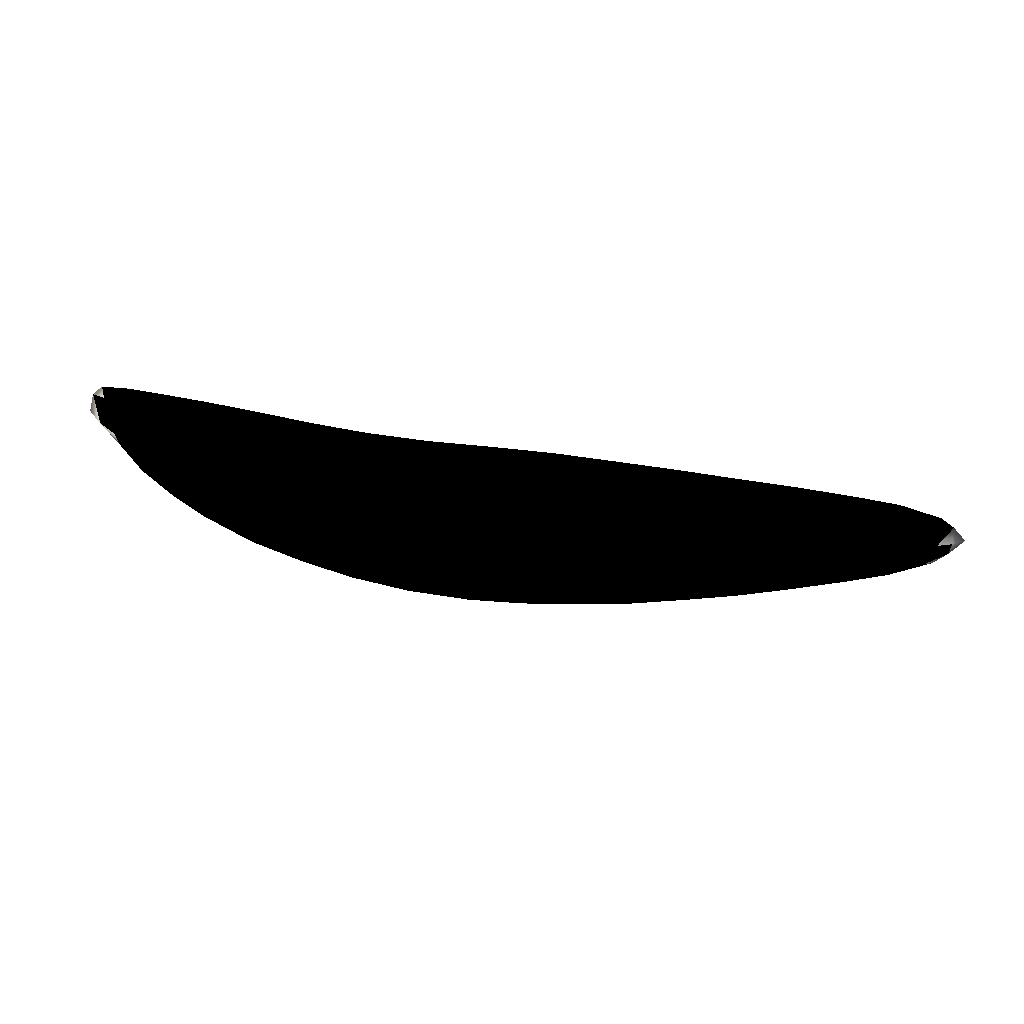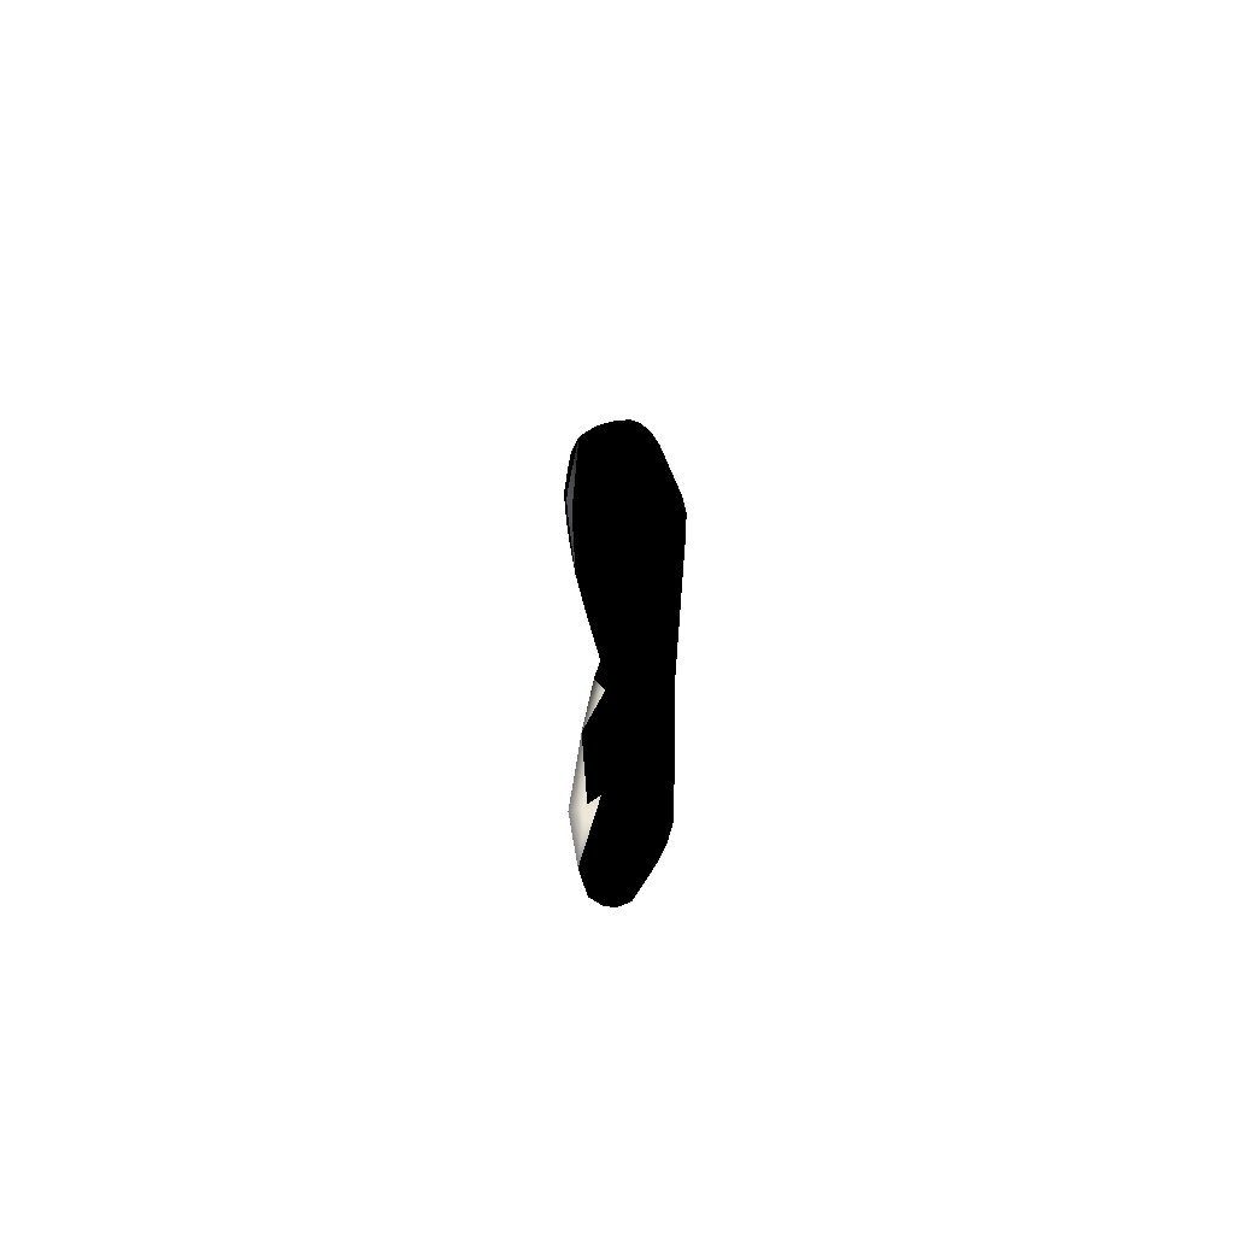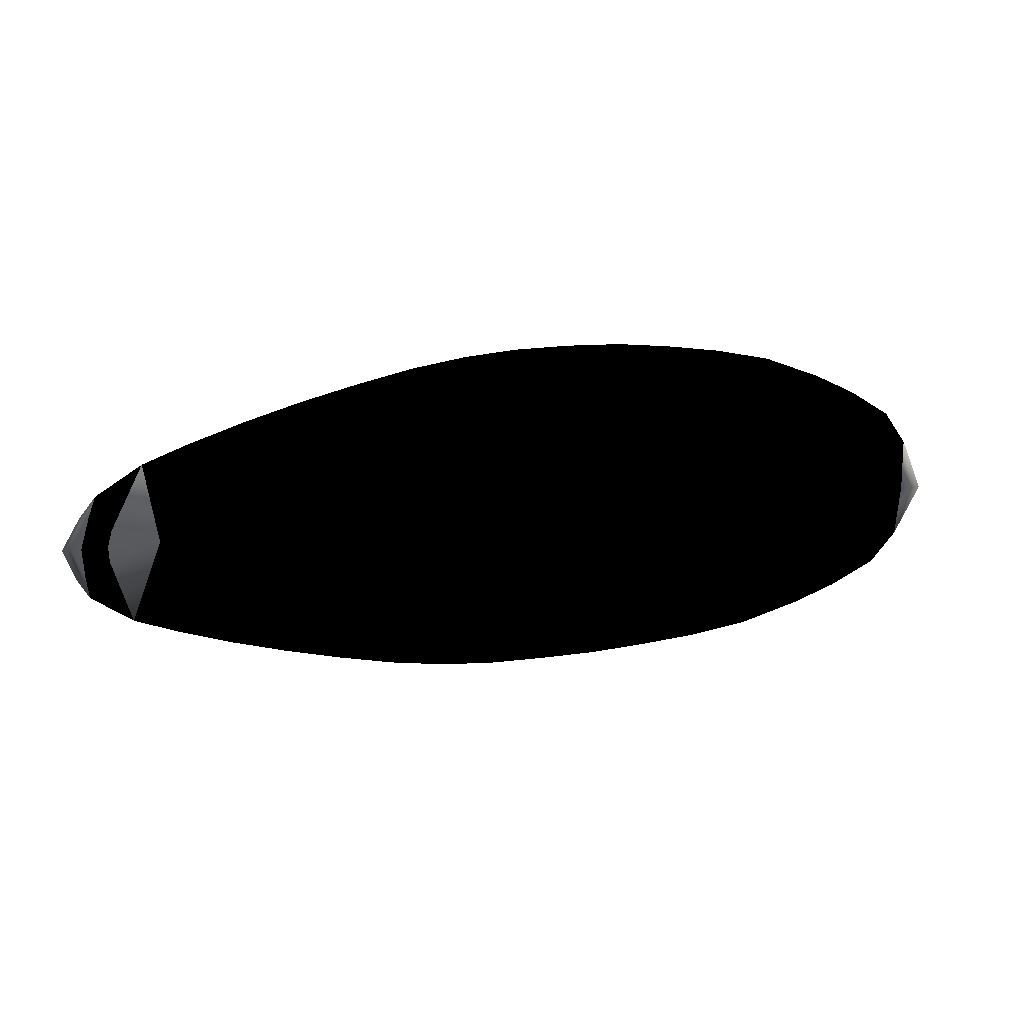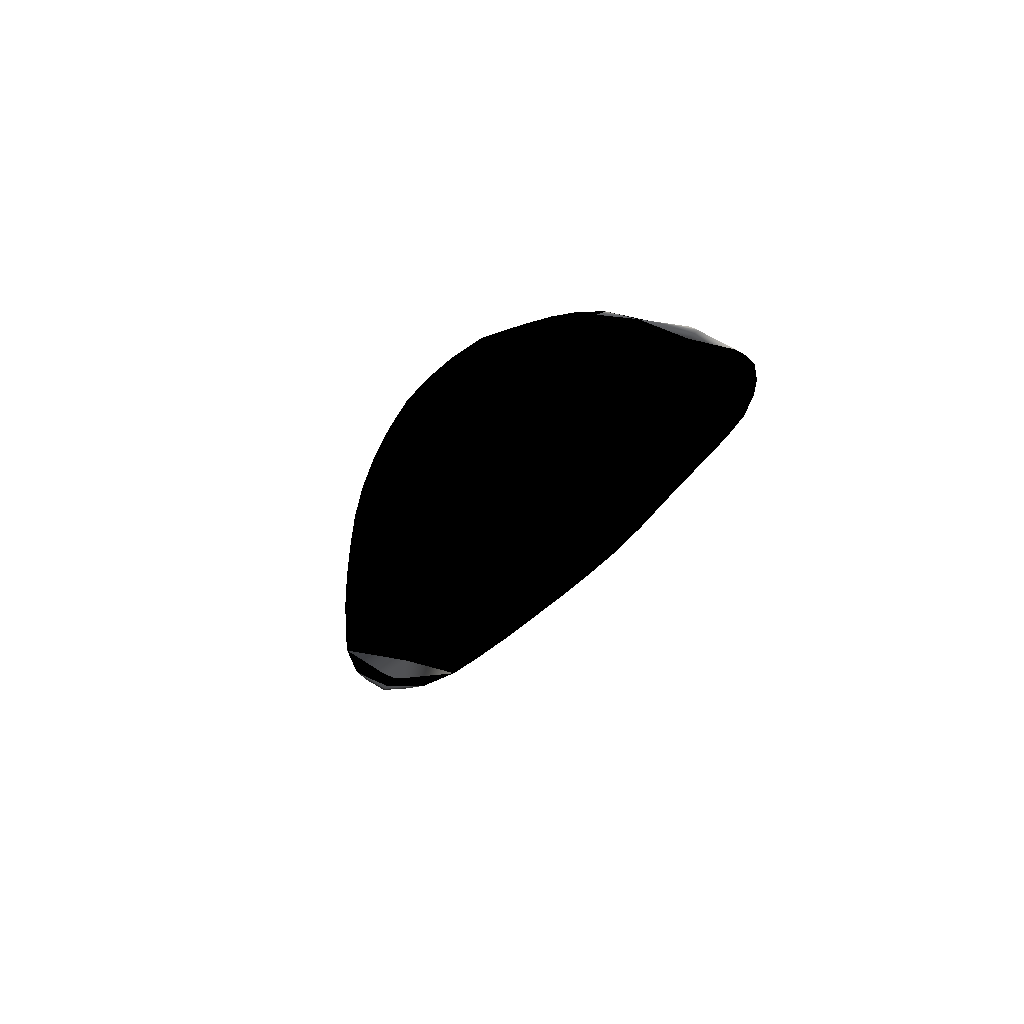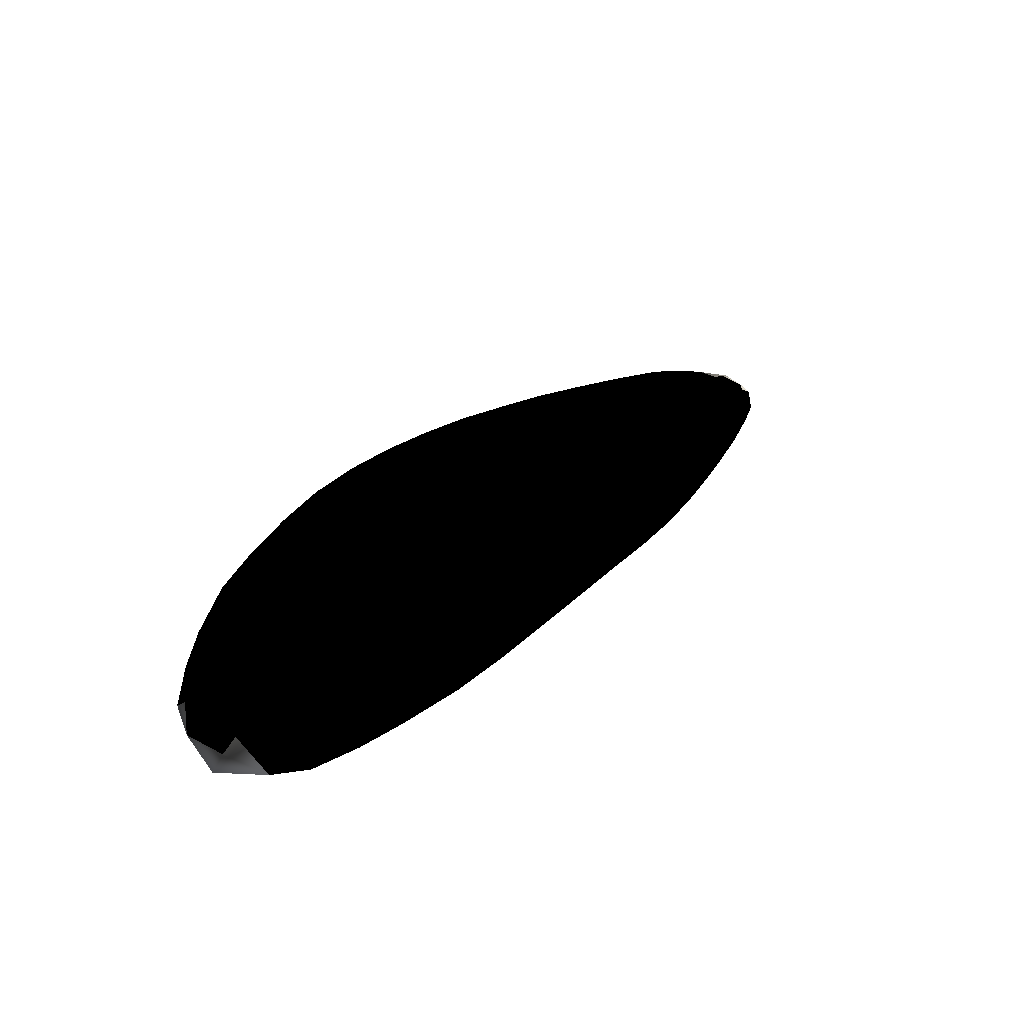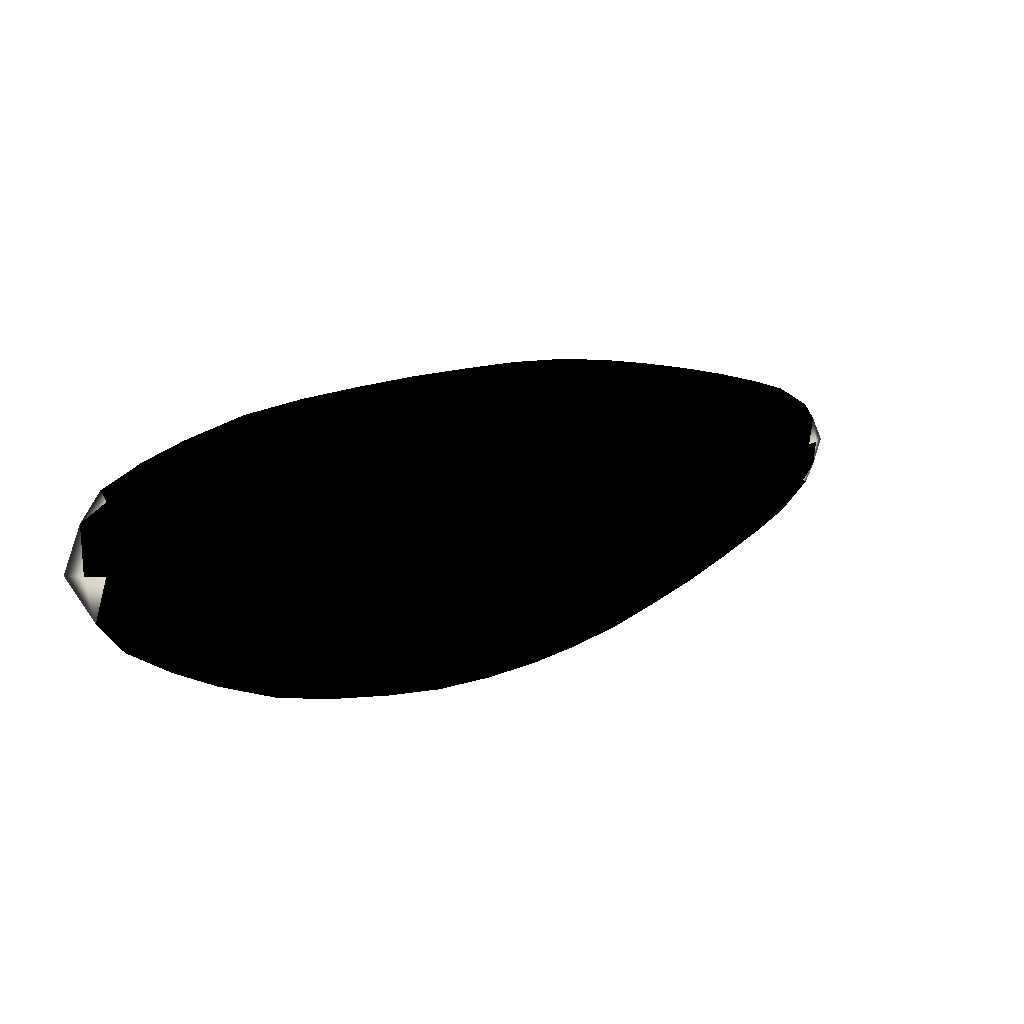
<metadata>
{"format":"obj","ext":"obj","renderer":"f3d","projection":"perspective","resolution":1024,"background":"white","views":[{"elev":59.7,"azim":-170.9,"up":"+Z"},{"elev":16.4,"azim":87.8,"up":"+Z"},{"elev":10.9,"azim":-22.1,"up":"+Z"},{"elev":-27.8,"azim":69.1,"up":"+Y"},{"elev":34.1,"azim":127.3,"up":"+Y"},{"elev":16.8,"azim":146.4,"up":"+Z"}]}
</metadata>
<code>
v  -62.35 -6.685 -4.021
v  -63.11 -6.607 1.521
v  -57.53 -5.201 1.445
v  -57.6 -5.463 -6.323
v  -64.48 -8.088 1.596
v  -64.08 -7.785 -2.09
v  -61.03 -7.638 -0.3654
v  -61.22 -7.786 1.577
v  49.32 -8.486 1.5
v  48.15 -7.757 -9.232
v  51.31 -8.693 -5.072
v  51.96 -9.066 1.526
v  50.15 -7.197 12.13
v  45.42 -5.472 15.26
v  43.9 -7.271 1.445
v  -65.62 -8.019 1.593
v  -63.4 -7.592 5.24
v  -64.54 -7.524 5.237
v  -6.393 1.881 1.041
v  1.63 2.521 1.001
v  0.0763 2.644 -15.36
v  -7.991 1.982 -15.16
v  -5.678 -2.534 1.26
v  -8.103 -0.581 -20.43
v  -0.317 -0.0673 -20.68
v  1.838 -2.063 1.228
v  -4.068 0.55 22.7
v  -11.67 -0.1439 22.07
v  -13.21 -3.199 1.3
v  23.66 -3.301 1.268
v  26.21 -0.678 21.49
v  18.93 0.386 22.29
v  16.23 -2.478 1.234
v  24.99 0.9979 1.053
v  32.34 -0.2477 1.107
v  31.06 -0.4757 -13.13
v  23.66 0.9038 -14.21
v  22.4 -1.744 -19.16
v  29.89 -2.939 -17.76
v  31.04 -4.455 1.318
v  -36.77 -1.527 1.241
v  -29.22 -0.5089 1.183
v  -30.54 -0.5212 -12.37
v  -37.94 -1.686 -10.93
v  -38.06 -3.691 -14.89
v  -30.64 -2.808 -16.78
v  -28.57 -4.654 1.388
v  -36.2 -5.358 1.431
v  -35.02 -2.84 17.55
v  -42.78 -4.041 15.53
v  -43.82 -6.121 1.477
v  9.431 2.541 0.9916
v  17.61 1.978 1.011
v  16.26 2 -14.89
v  7.883 2.63 -15.33
v  9.639 -2.067 1.221
v  7.491 -0.0778 -20.63
v  14.97 -0.7244 -20.05
v  11.56 1.062 22.82
v  3.76 1.075 22.88
v  40.57 -3.85 17.62
v  33.44 -1.943 20.2
v  38.48 -6.116 1.393
v  39.69 -2.197 1.197
v  45.62 -4.146 1.288
v  43.47 -4.525 -9.899
v  38.47 -2.629 -11.53
v  37.52 -4.706 -15.01
v  42.82 -6.2 -12.51
v  -20.94 -3.94 1.345
v  -19.51 -0.8823 20.9
v  -27.26 -1.862 19.33
v  -21.64 0.3474 1.132
v  -13.92 1.165 1.084
v  -15.47 1.27 -14.61
v  -23.09 0.4065 -13.65
v  -23.19 -1.915 -18.46
v  -15.58 -1.24 -19.72
v  -52.7 -4.455 -7.43
v  -51.91 -4.025 1.381
v  -44.36 -2.675 1.306
v  -45.34 -3.004 -9.296
v  -52.76 -5.866 -10.3
v  -45.42 -4.782 -12.75
v  -51.45 -6.883 1.522
v  -54.7 -7.184 1.541
v  -56.42 -6.169 11.22
v  -60.67 -7.536 3.499
v  -56.15 -5.055 9.217
v  -51.05 -3.993 10.21
v  52.54 -8.348 8.07
v  -65.23 -7.716 -2.092
v  3.134 3.501 17.31
v  10.93 3.484 17.26
v  33.72 0.2709 15.33
v  40.85 -1.961 13.93
v  -28.01 0.1889 14.71
v  -20.33 1.181 15.87
v  19.23 2.832 16.87
v  26.51 1.704 16.28
v  45.56 -3.938 12.49
v  49.82 -6.216 10.9
v  50.37 -6.592 1.405
v  -12.54 2.092 16.73
v  -4.965 2.83 17.19
v  -43.36 -2.448 11.91
v  -35.66 -1.048 13.4
v  -58.24 -6.678 -8.205
v  54.59 -9.579 1.549
v  52.69 -7.884 1.467
v  -66.77 -7.951 1.591
v  -65.06 -7.163 1.55
v  -50.56 -5.249 13.22
v  48.05 -6.714 -8.095
v  -61.31 -6.394 7.053
v  -62.42 -7.126 7.783
v  -63.58 -7.453 -4.674
v  -57.96 -7.485 1.559
o 1111
g 1111
f 1 2 3 4
f 5 6 7 8
f 9 10 11 12
f 13 14 15 9
f 16 17 18
f 19 20 21 22
f 23 24 25 26
f 23 27 28 29
f 30 31 32 33
f 34 35 36 37
f 30 38 39 40
f 41 42 43 44
f 45 46 47 48
f 48 49 50 51
f 52 53 54 55
f 56 57 58 33
f 56 59 60 26
f 61 62 40 63
f 64 65 66 67
f 63 68 69 15
f 70 71 72 47
f 73 74 75 76
f 70 77 78 29
f 79 80 81 82
f 83 84 51 85
f 86 87 88
f 80 3 89 90
f 9 12 91 13
f 6 16 92
f 52 20 93 94
f 35 95 96 64
f 73 42 97 98
f 34 53 99 100
f 65 101 102 103
f 19 74 104 105
f 41 81 106 107
f 108 4 79 83
f 109 11 110
f 14 101 96 61
f 111 18 112
f 57 25 21 55
f 71 28 104 98
f 59 32 99 94
f 68 39 36 67
f 46 43 76 77
f 113 50 106 90
f 38 58 54 37
f 27 60 93 105
f 62 95 100 31
f 10 69 66 114
f 49 72 97 107
f 78 75 22 24
f 84 82 44 45
f 87 89 115 116
f 91 110 103 102
f 13 91 102
f 92 112 2 1
f 117 92 1
f 86 7 108
f 18 17 116
f 16 18 111
f 17 16 5
f 118 88 8
f 92 16 111
f 6 92 117
f 16 6 5
f 18 116 115 2
f 112 18 2
f 112 92 111
f 4 3 80 79
f 8 7 118
f 88 87 116 17
f 86 88 118
f 87 86 85 113
f 3 2 115 89
f 108 117 1 4
f 87 113 90 89
f 7 6 117 108
f 108 83 85 86
f 7 86 118
f 8 88 17 5
f 51 50 113 85
f 82 81 41 44
f 84 45 48 51
f 81 80 90 106
f 50 49 107 106
f 82 84 83 79
f 42 73 76 43
f 46 77 70 47
f 47 72 49 48
f 42 41 107 97
f 43 46 45 44
f 72 71 98 97
f 29 28 71 70
f 74 19 22 75
f 29 78 24 23
f 74 73 98 104
f 28 27 105 104
f 75 78 77 76
f 20 52 55 21
f 26 25 57 56
f 26 60 27 23
f 20 19 105 93
f 25 24 22 21
f 60 59 94 93
f 33 32 59 56
f 53 34 37 54
f 33 58 38 30
f 53 52 94 99
f 99 32 31 100
f 58 57 55 54
f 35 64 67 36
f 40 39 68 63
f 40 62 31 30
f 35 34 100 95
f 39 38 37 36
f 95 62 61 96
f 14 61 63 15
f 65 103 114 66
f 15 69 10 9
f 101 65 64 96
f 101 14 13 102
f 69 68 67 66
f 12 11 109
f 91 12 109
f 11 10 114 103
f 110 11 103
f 110 91 109

</code>
